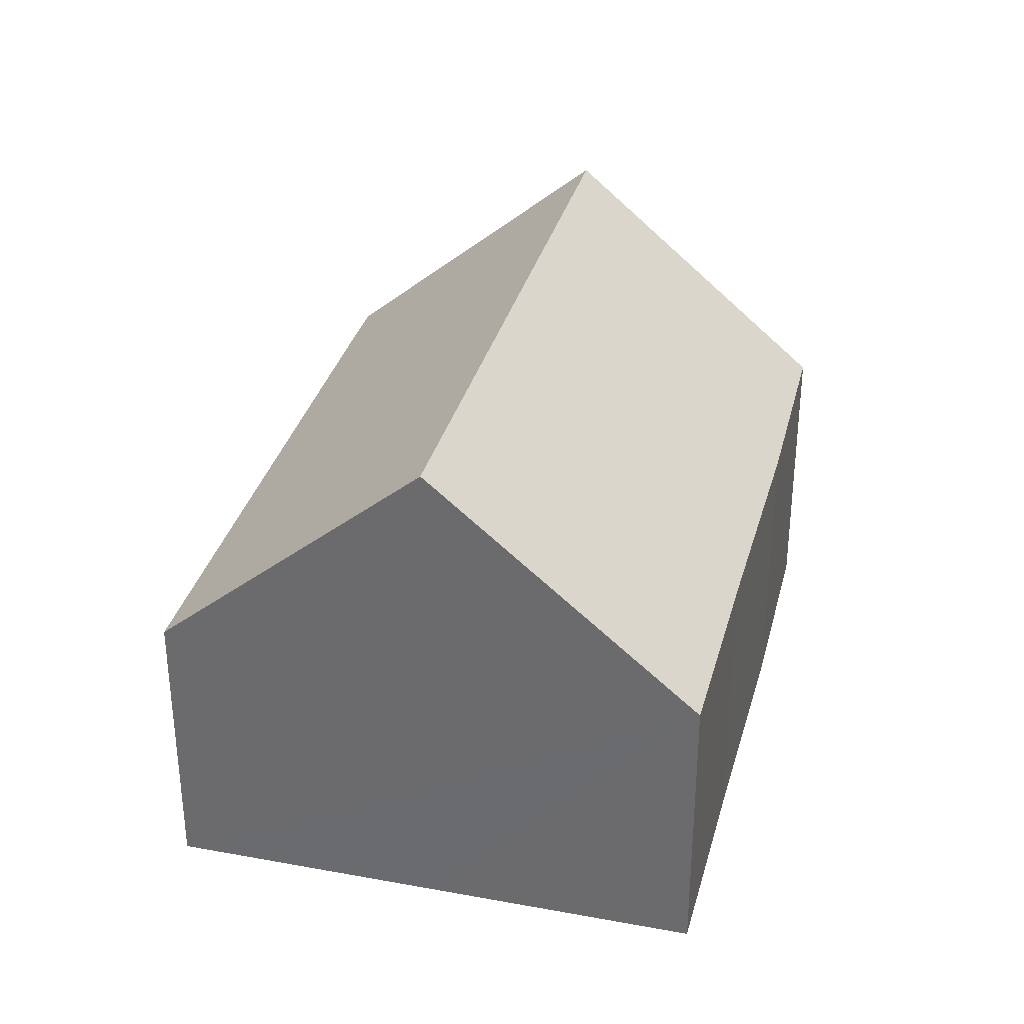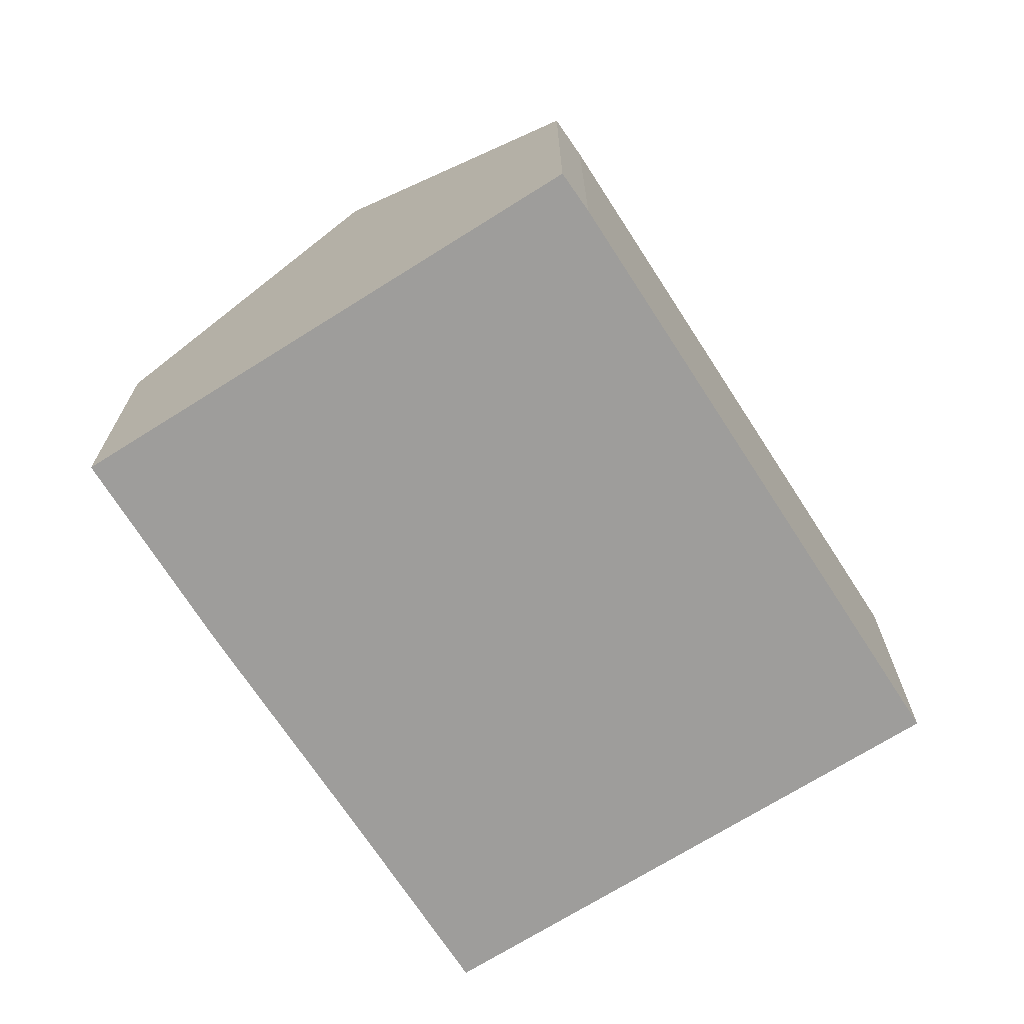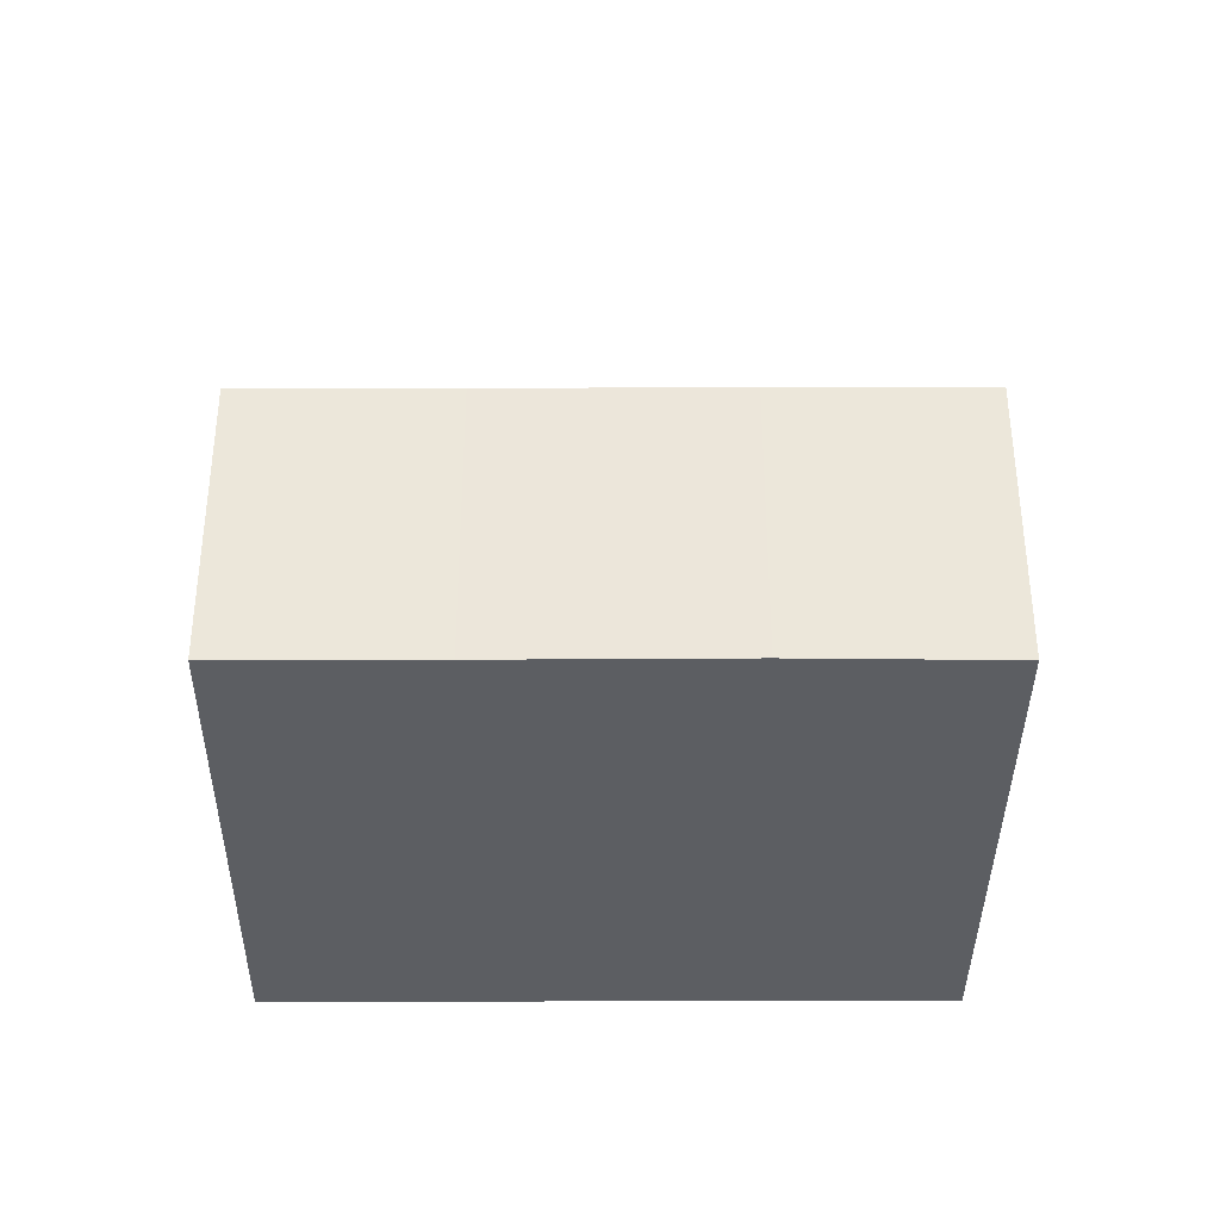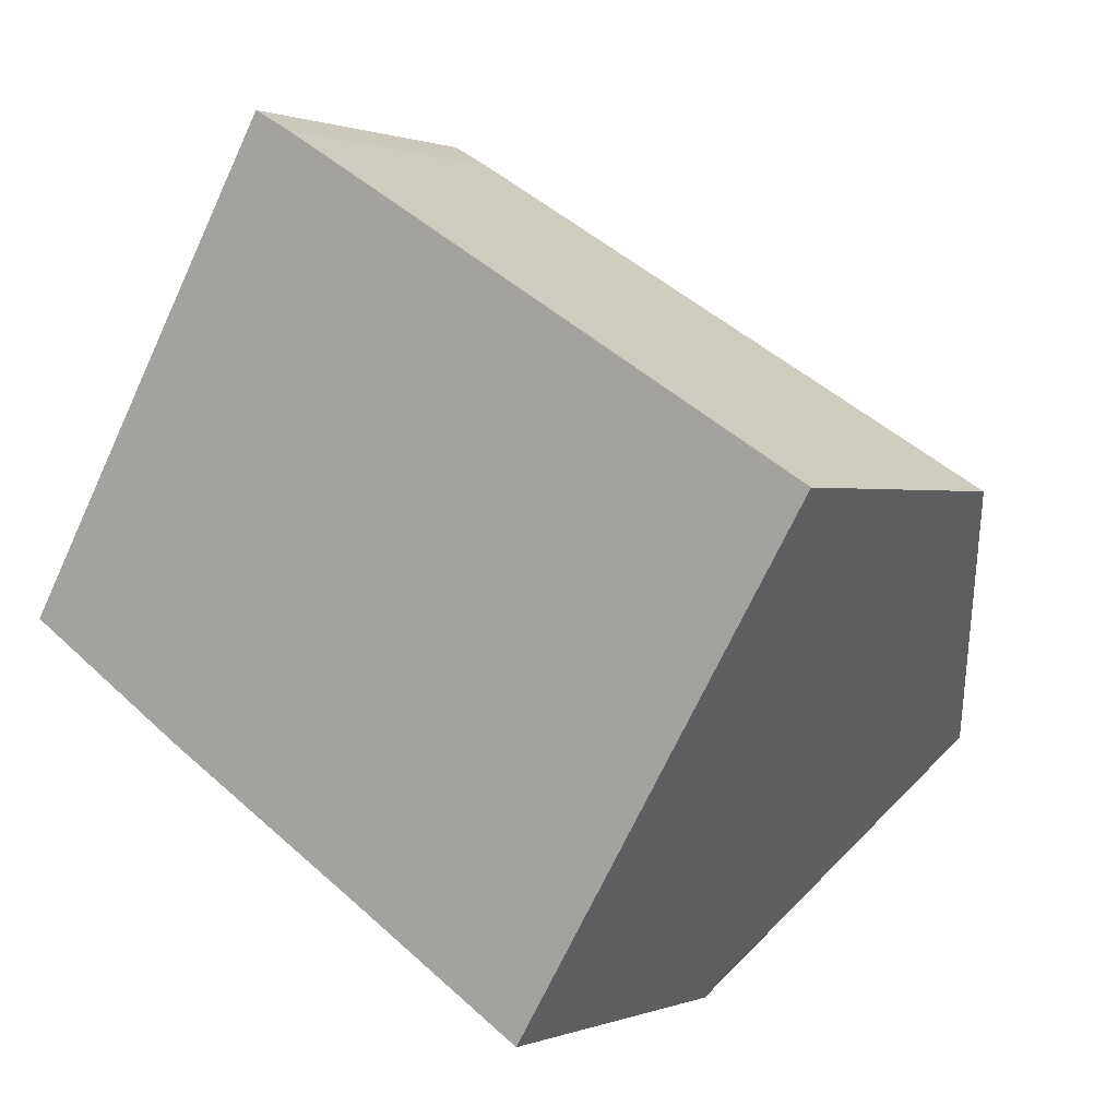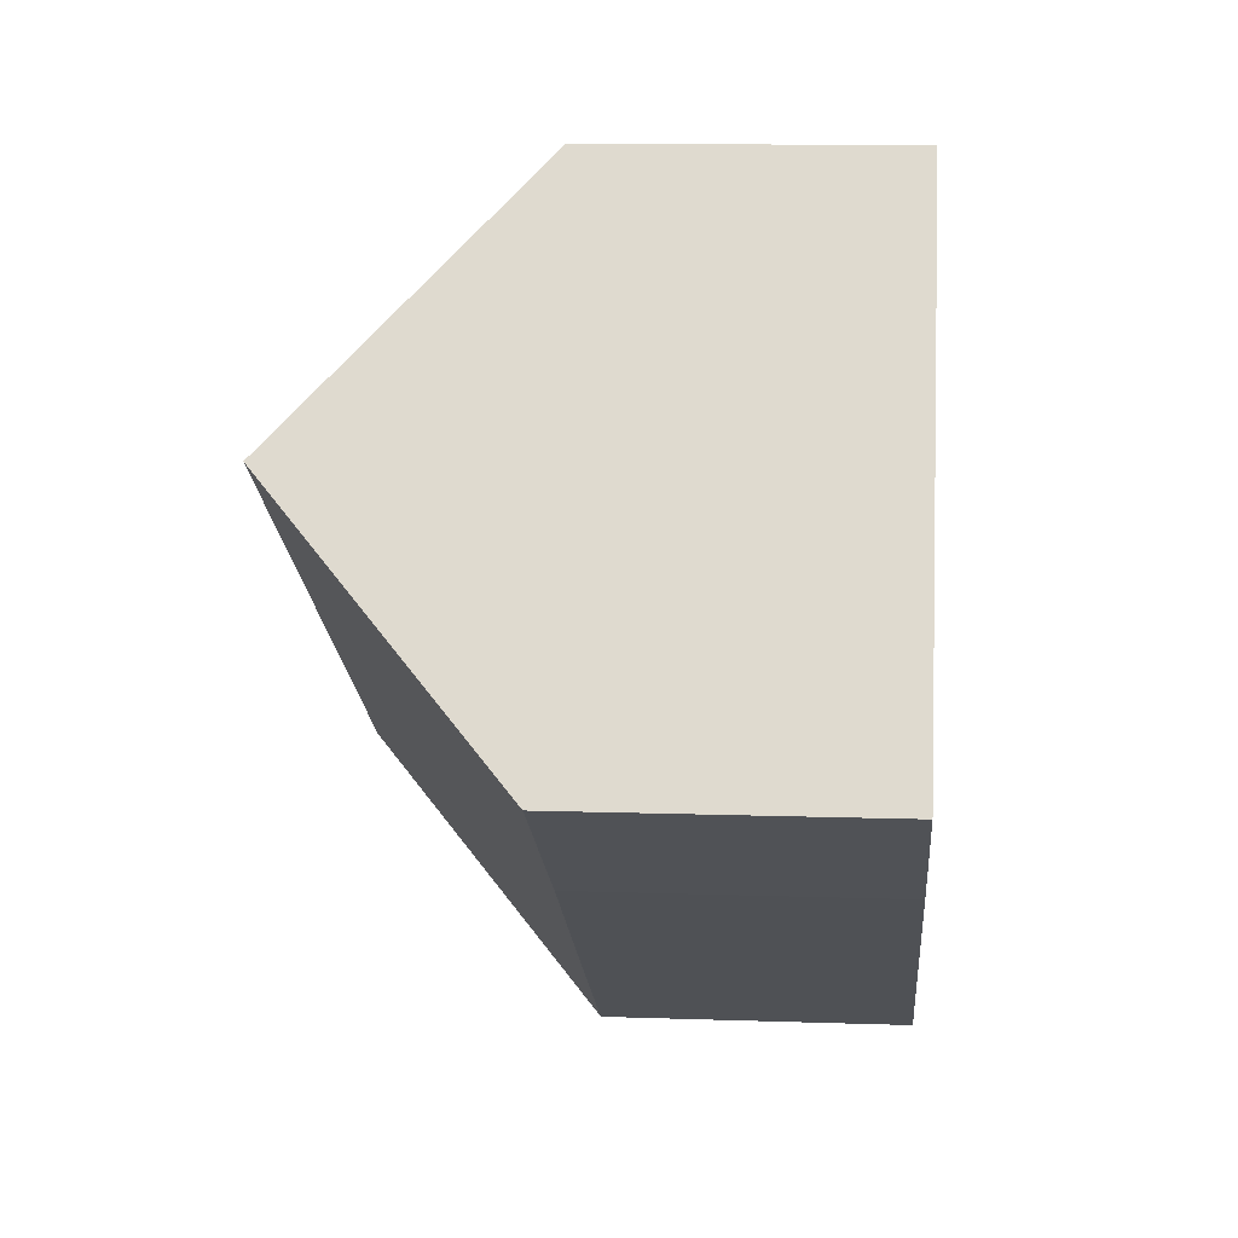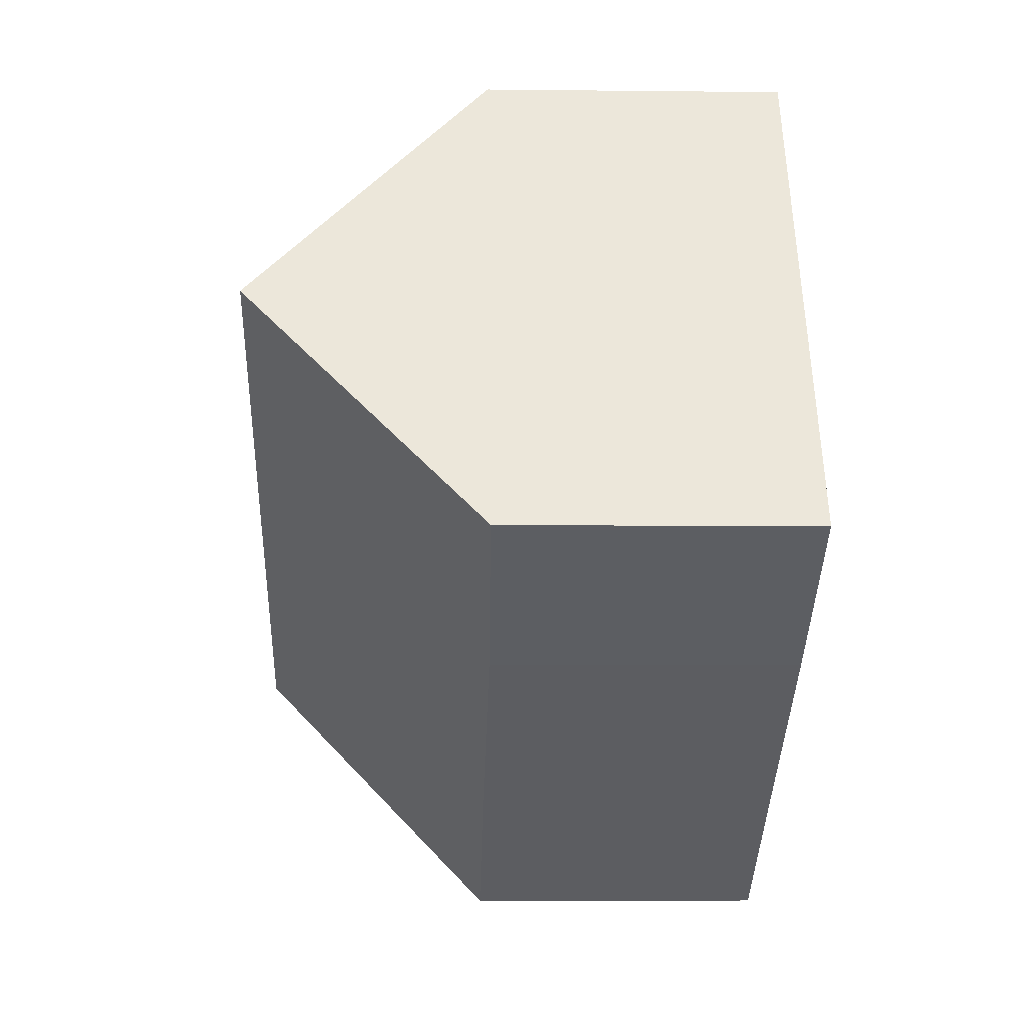
<metadata>
{"format":"obj","ext":"obj","renderer":"f3d","projection":"perspective","resolution":1024,"background":"white","views":[{"elev":34.1,"azim":135.5,"up":"+Y"},{"elev":-70.4,"azim":-26.3,"up":"+Y"},{"elev":-37.6,"azim":-149.0,"up":"+Y"},{"elev":0.7,"azim":36.2,"up":"+Z"},{"elev":10.8,"azim":-85.1,"up":"+Z"},{"elev":-6.2,"azim":-91.9,"up":"+Z"}]}
</metadata>
<code>
v  8.494 4.258 -5.112
v  2.073 7.649 3.39
v  10.59 7.649 -1.682
v  5.831 4.265 -3.517
v  2.641 4.252 -1.637
v  0 4.299 2.632e-16
v  4.174 4.254 6.825
v  12.7 4.254 1.752
v  4.731 4.236 6.518
v  12.33 4.253 1.974
v  4.174 -4.179e-16 6.825
v  4.731 -3.991e-16 6.518
v  12.33 -1.209e-16 1.974
v  12.7 -1.073e-16 1.752
v  10.59 1.03e-16 -1.682
v  8.494 3.13e-16 -5.112
v  5.831 2.154e-16 -3.517
v  2.641 1.002e-16 -1.637
v  0 0 0
v  2.073 -2.076e-16 3.39
g defaultobject
f 1 2 3
f 2 1 4
f 2 4 5
f 2 5 6
f 7 3 2
f 3 7 8
f 8 7 9
f 8 9 10
f 11 9 7
f 9 11 12
f 12 10 9
f 10 12 13
f 10 13 8
f 8 13 14
f 14 3 8
f 3 14 1
f 1 14 15
f 1 15 16
f 16 4 1
f 4 16 17
f 4 17 5
f 5 17 18
f 5 18 6
f 6 18 19
f 6 7 2
f 7 6 11
f 11 6 20
f 20 6 19
f 13 15 14
f 15 13 12
f 15 12 16
f 16 12 17
f 17 12 18
f 18 12 11
f 18 11 20
f 18 20 19

</code>
